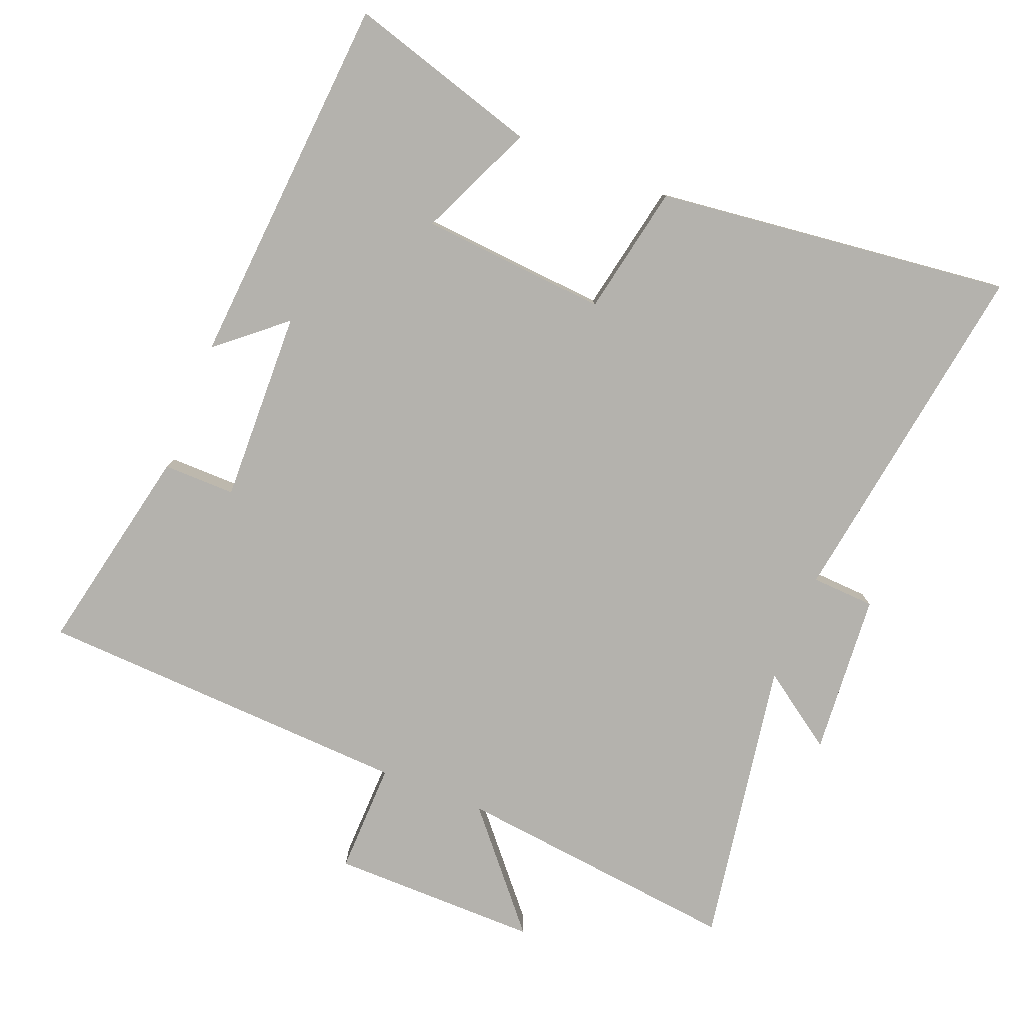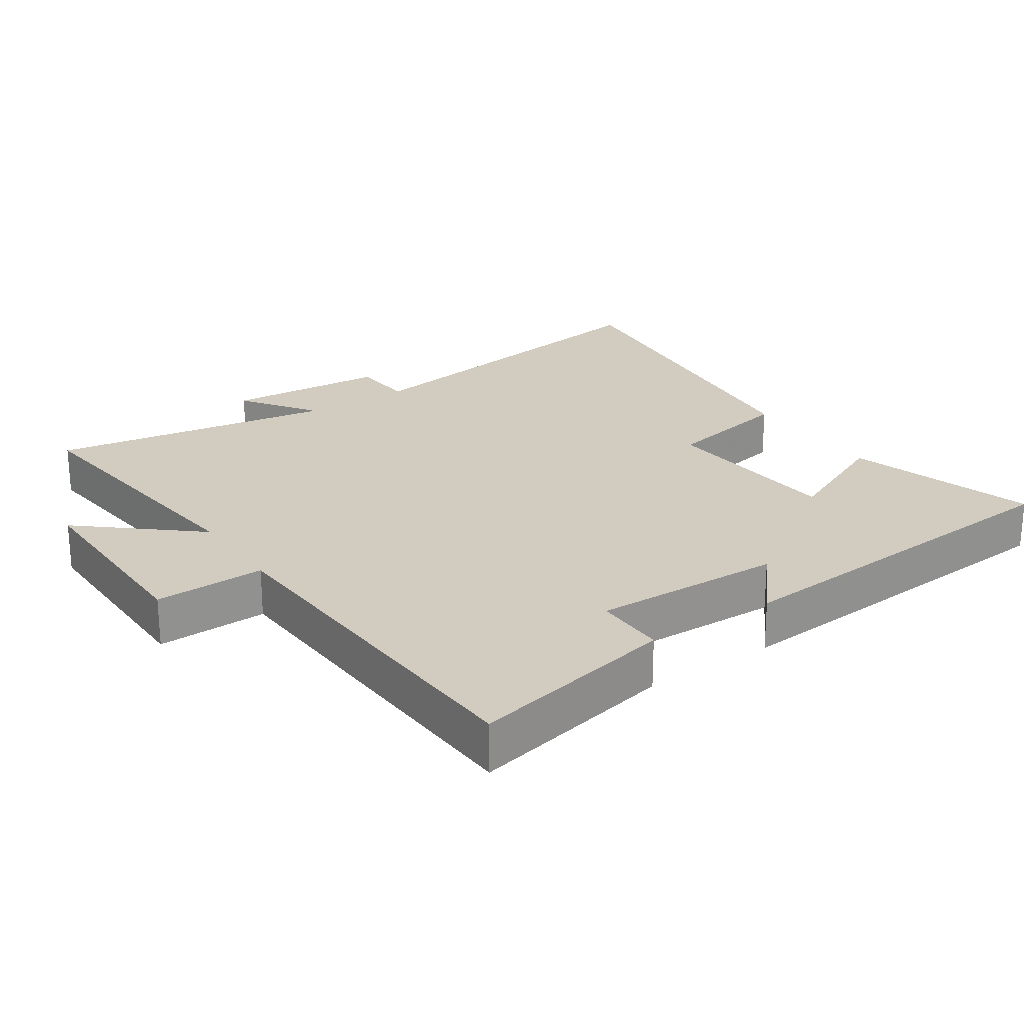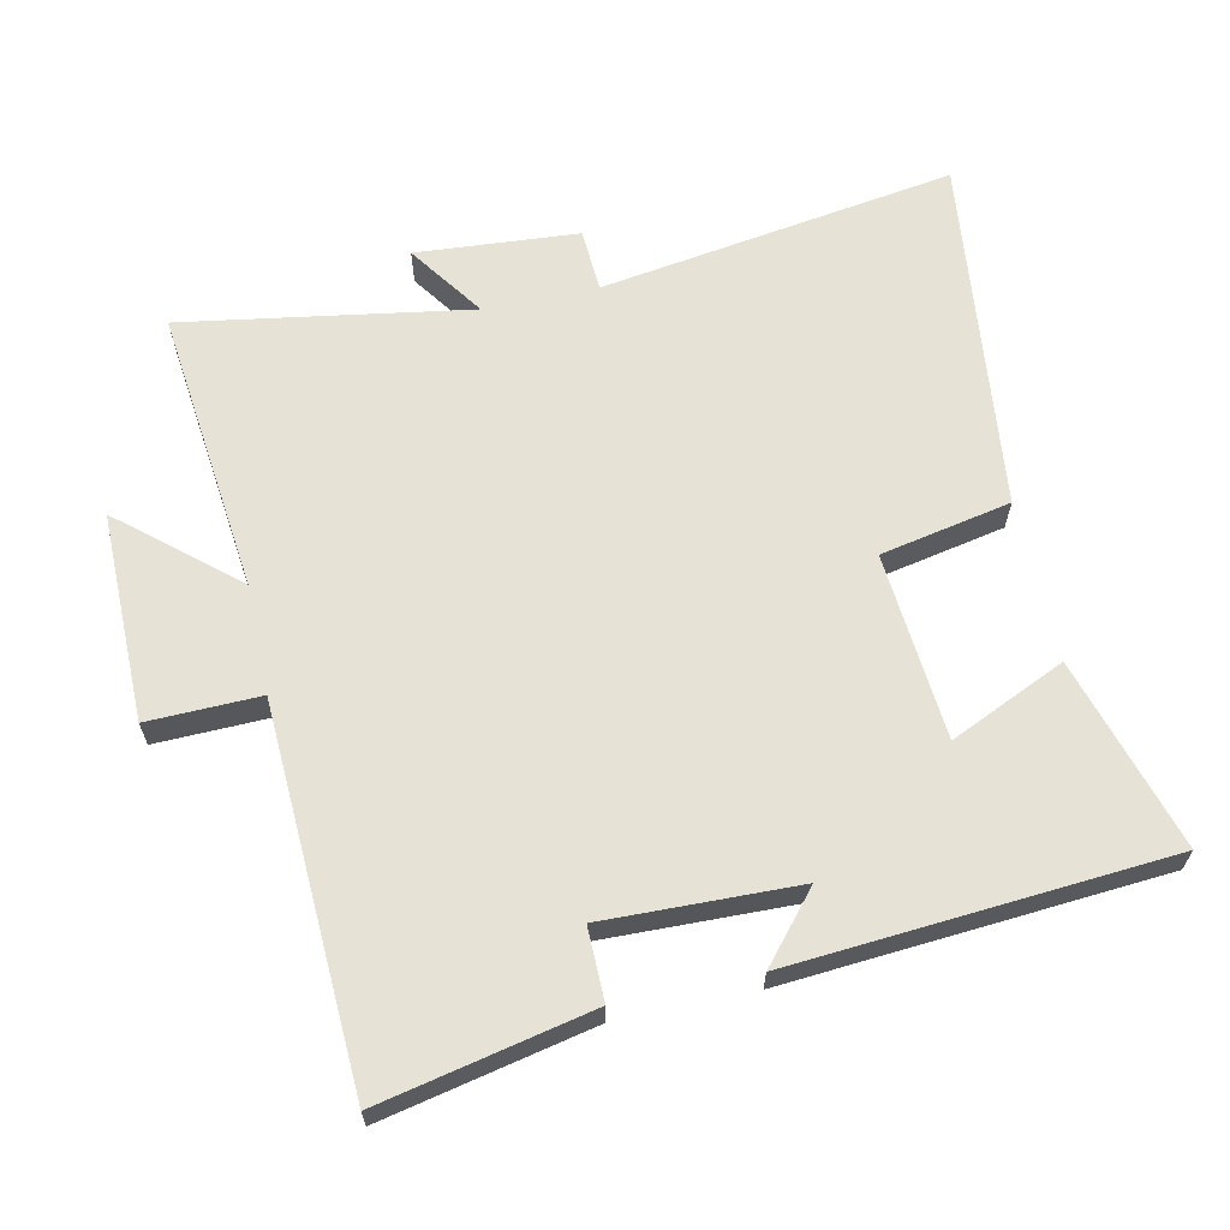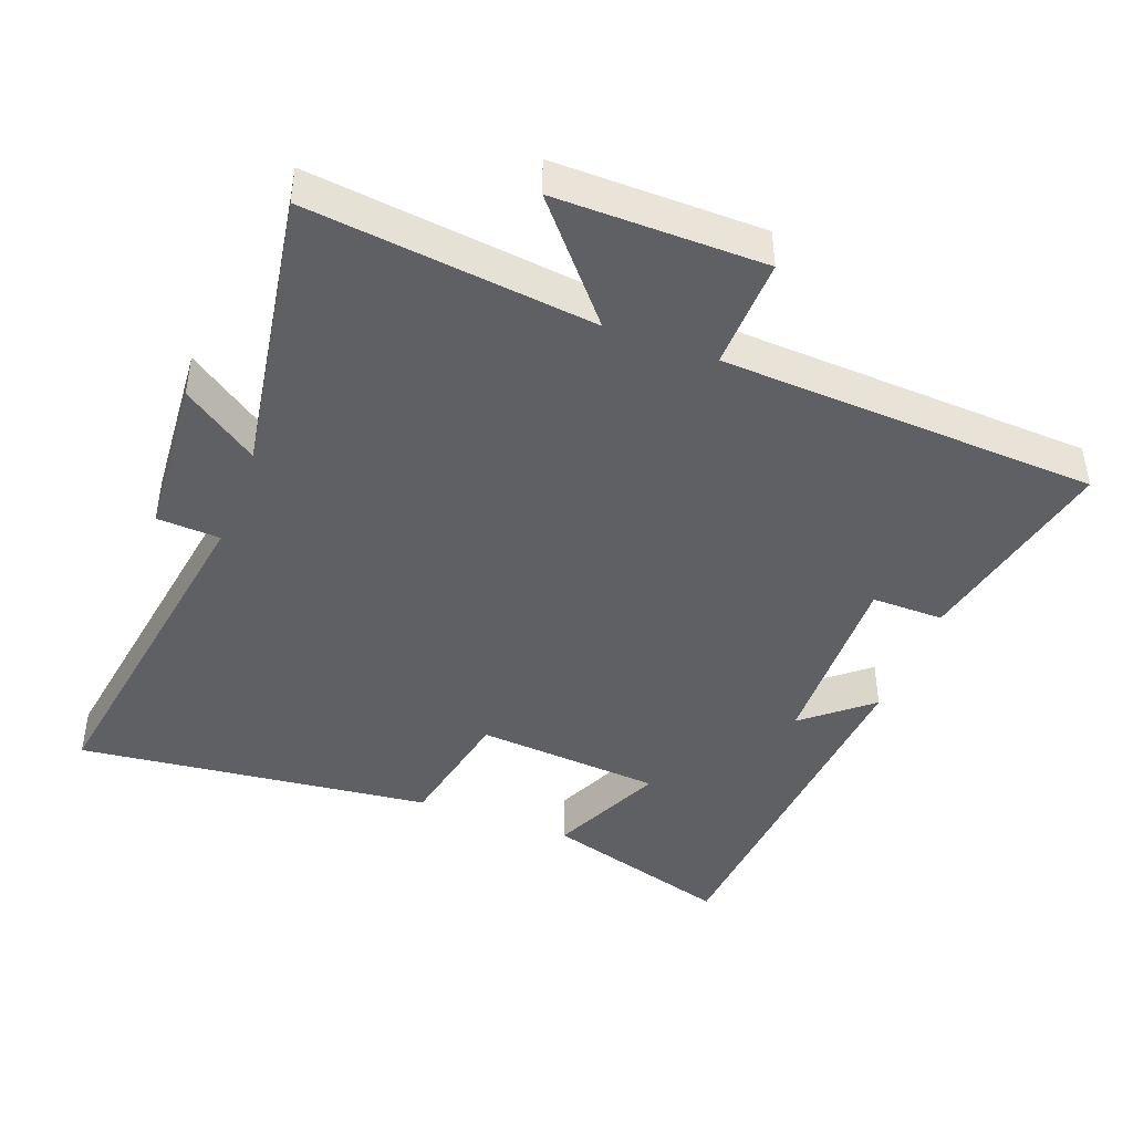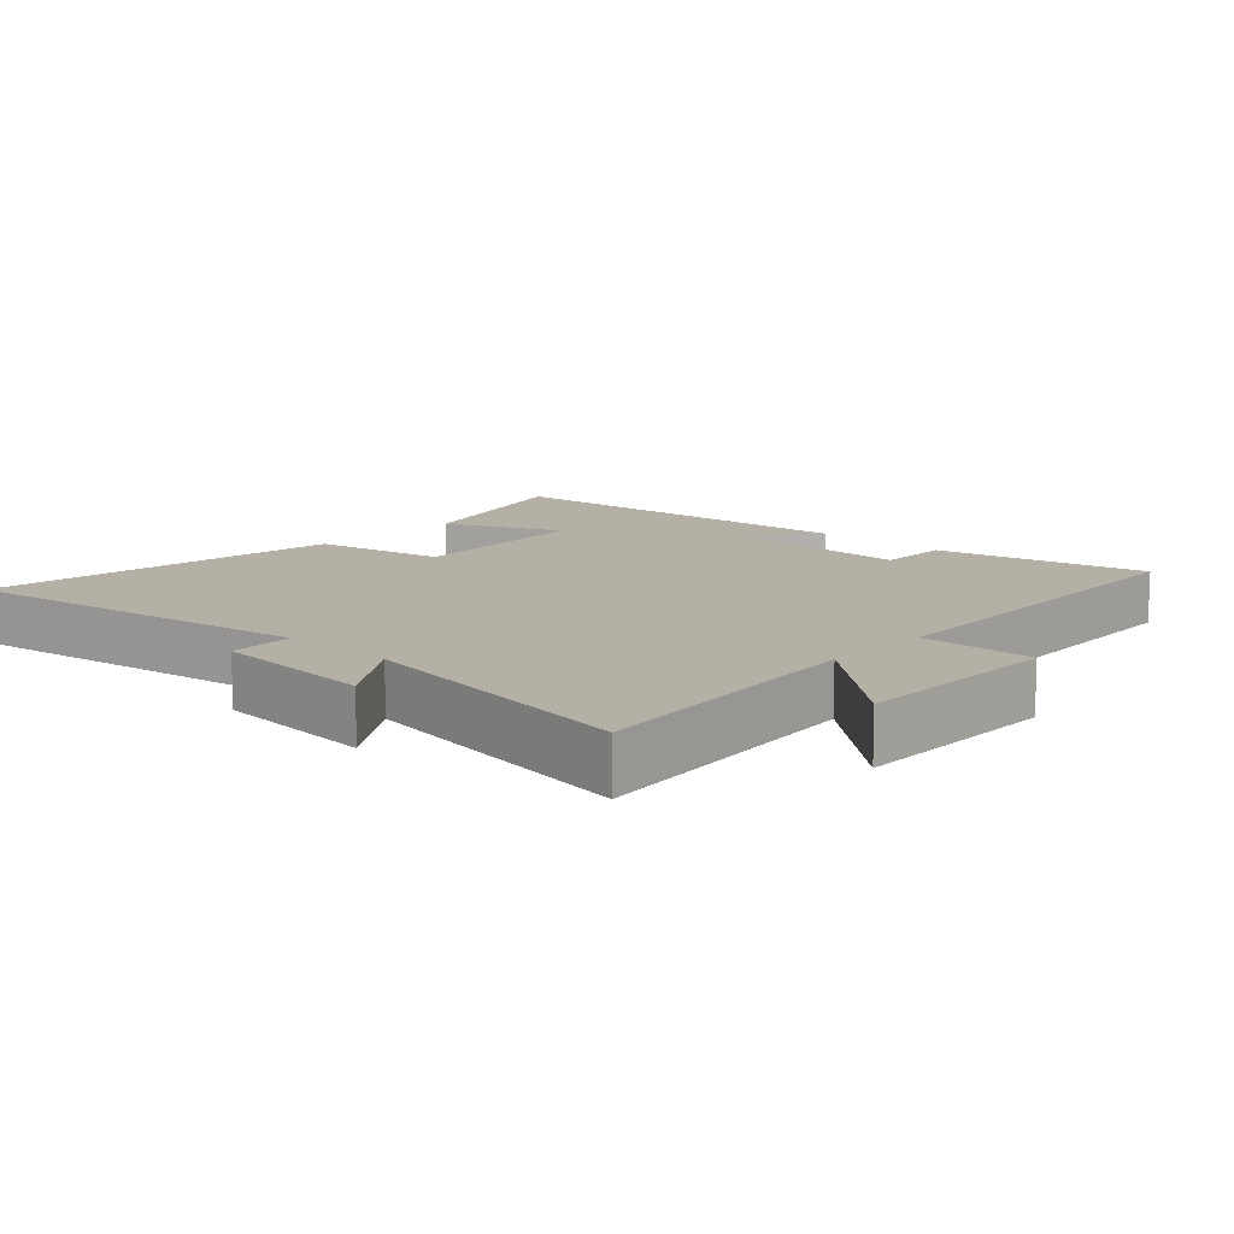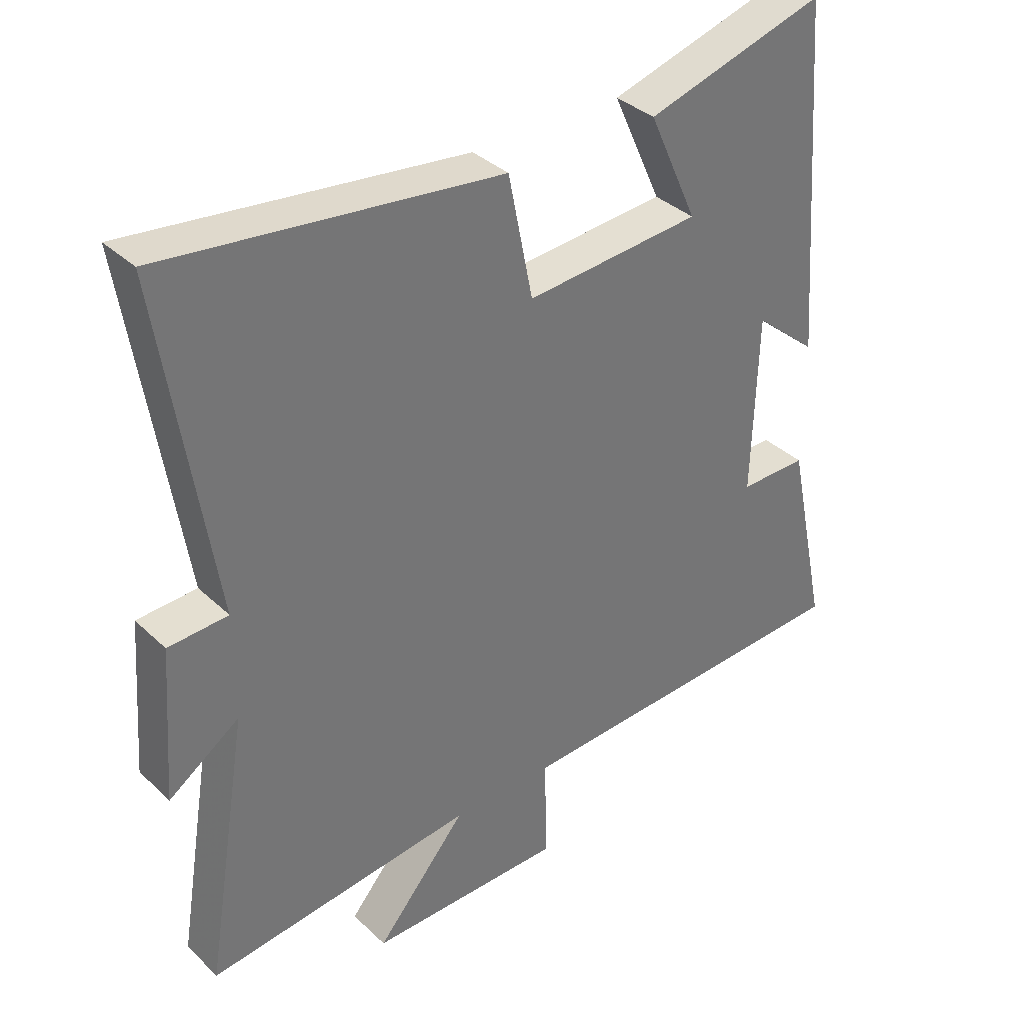
<metadata>
{"format":"obj","ext":"obj","renderer":"f3d","projection":"perspective","resolution":1024,"background":"white","views":[{"elev":-79.5,"azim":-21.7,"up":"+Y"},{"elev":23.9,"azim":-124.1,"up":"+Y"},{"elev":63.9,"azim":-102.2,"up":"+Y"},{"elev":-43.8,"azim":159.2,"up":"+Y"},{"elev":11.7,"azim":133.2,"up":"+Y"},{"elev":35.8,"azim":140.7,"up":"+Z"}]}
</metadata>
<code>
v -0.459 0.07 0.583
v -0.179 0.07 0.5
v -0.255 0.07 0.331
v 0.019 0.07 0.309
v 0.057 0.07 0.5
v 0.58 0.07 0.561
v 0.5 0.07 0.04
v 0.593 0.07 0.035
v 0.611 0.07 -0.203
v 0.5 0.07 -0.126
v 0.569 0.07 -0.547
v 0.149 0.07 -0.5
v 0.291 0.07 -0.666
v -0.015 0.07 -0.664
v -0.011 0.07 -0.5
v -0.565 0.07 -0.474
v -0.5 0.07 -0.166
v -0.394 0.07 -0.167
v -0.402 0.07 0.115
v -0.5 0.07 0.032
v -0.459 0 0.583
v -0.179 0 0.5
v -0.255 0 0.331
v 0.019 0 0.309
v 0.057 0 0.5
v 0.58 0 0.561
v 0.5 0 0.04
v 0.593 0 0.035
v 0.611 0 -0.203
v 0.5 0 -0.126
v 0.569 0 -0.547
v 0.149 0 -0.5
v 0.291 0 -0.666
v -0.015 0 -0.664
v -0.011 0 -0.5
v -0.565 0 -0.474
v -0.5 0 -0.166
v -0.394 0 -0.167
v -0.402 0 0.115
v -0.5 0 0.032
f 19 20 1 2
f 15 16 17 18
f 15 18 19
f 12 13 14 15
f 12 15 19
f 10 11 12 19
f 7 8 9 10
f 7 10 19
f 4 5 6 7
f 3 4 7 19
f 2 3 19
f 22 21 40 39
f 38 37 36 35
f 39 38 35
f 35 34 33 32
f 39 35 32
f 39 32 31 30
f 30 29 28 27
f 39 30 27
f 27 26 25 24
f 39 27 24 23
f 39 23 22
f 1 21 22 2
f 2 22 23 3
f 3 23 24 4
f 4 24 25 5
f 5 25 26 6
f 6 26 27 7
f 7 27 28 8
f 8 28 29 9
f 9 29 30 10
f 10 30 31 11
f 11 31 32 12
f 12 32 33 13
f 13 33 34 14
f 14 34 35 15
f 15 35 36 16
f 16 36 37 17
f 17 37 38 18
f 18 38 39 19
f 19 39 40 20
f 20 40 21 1

</code>
